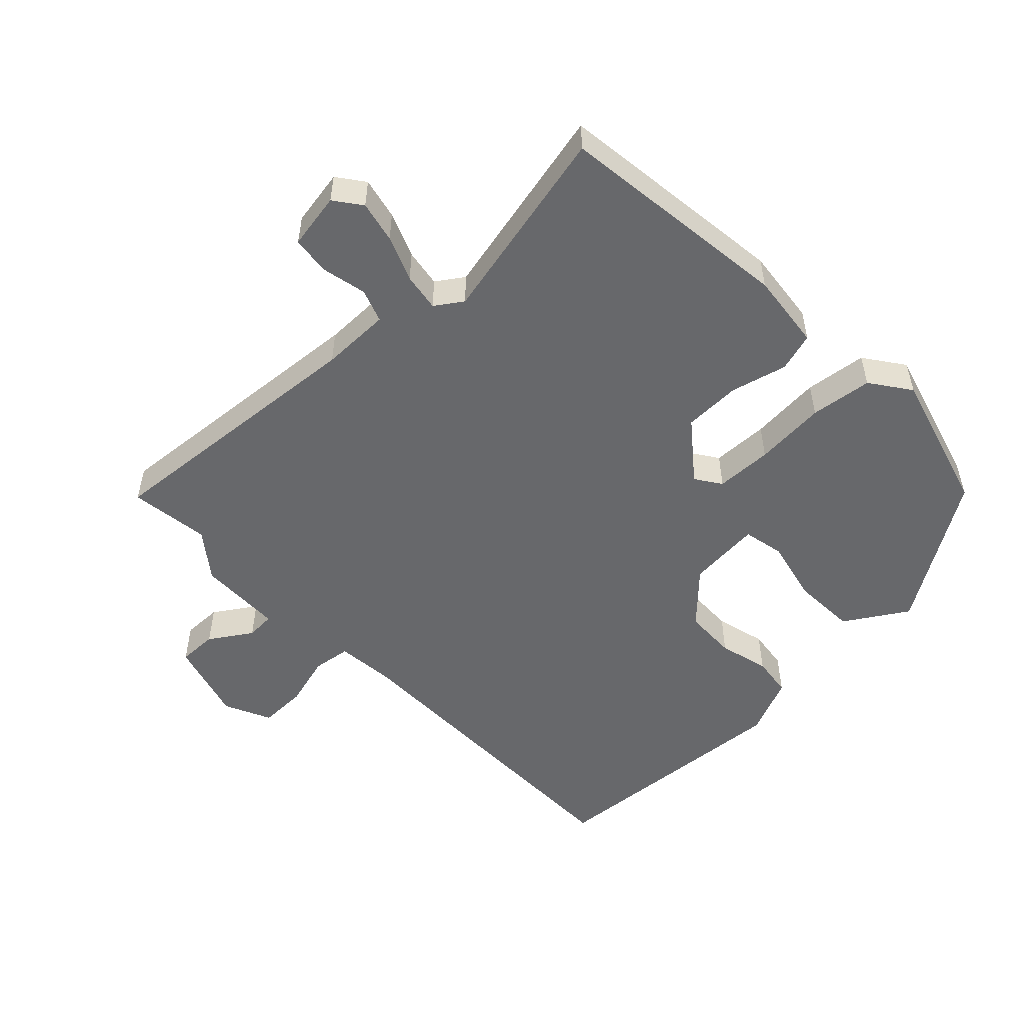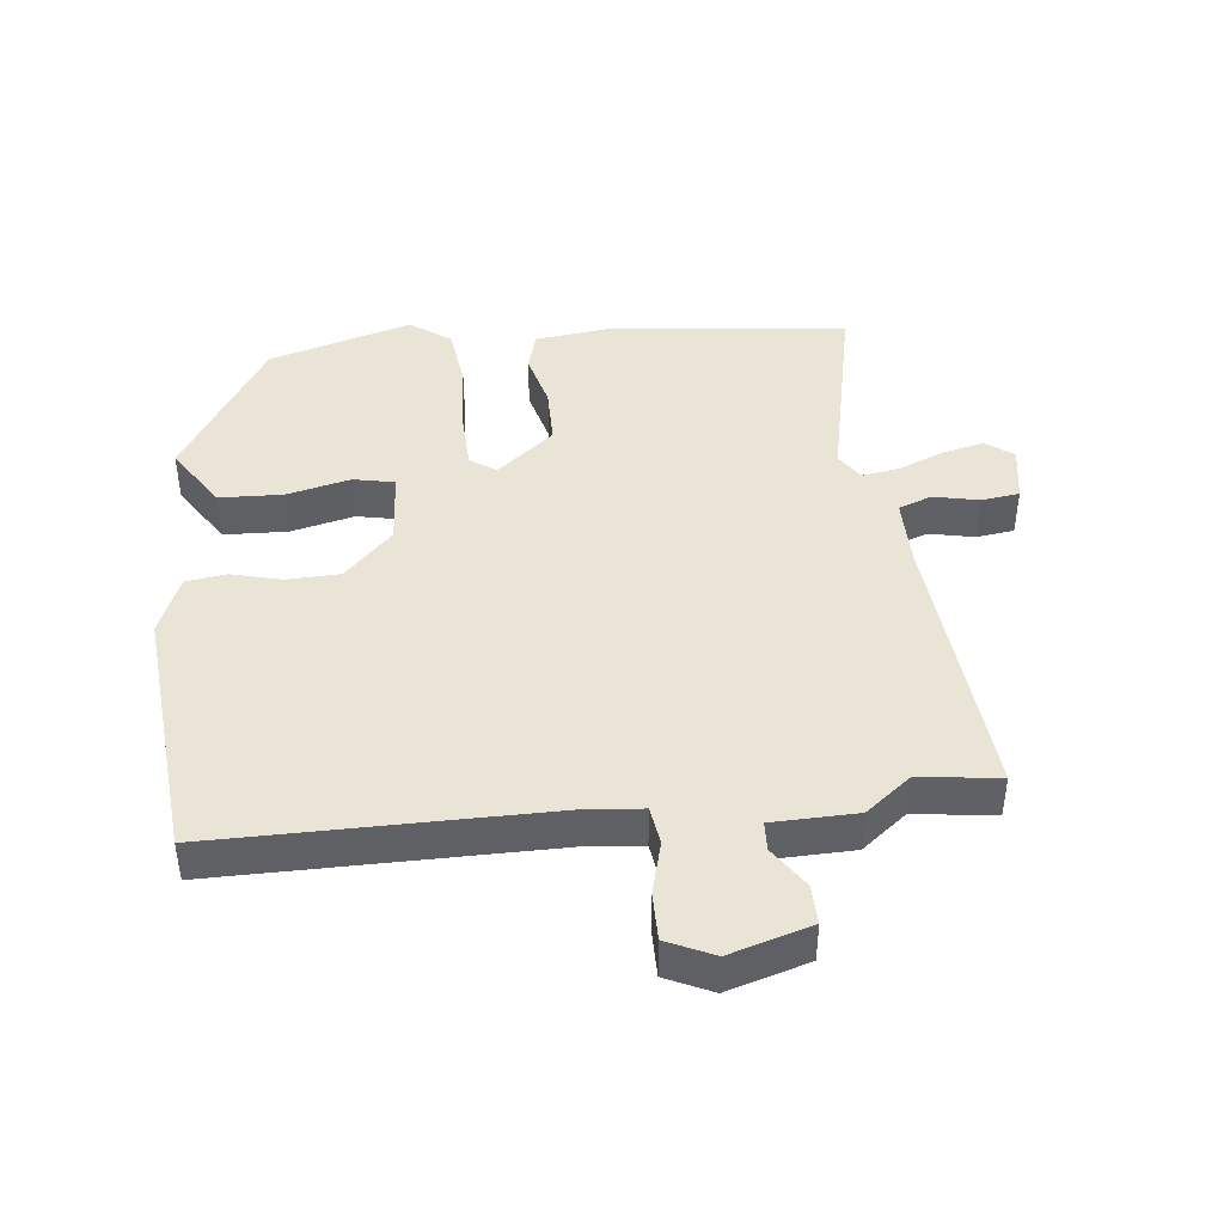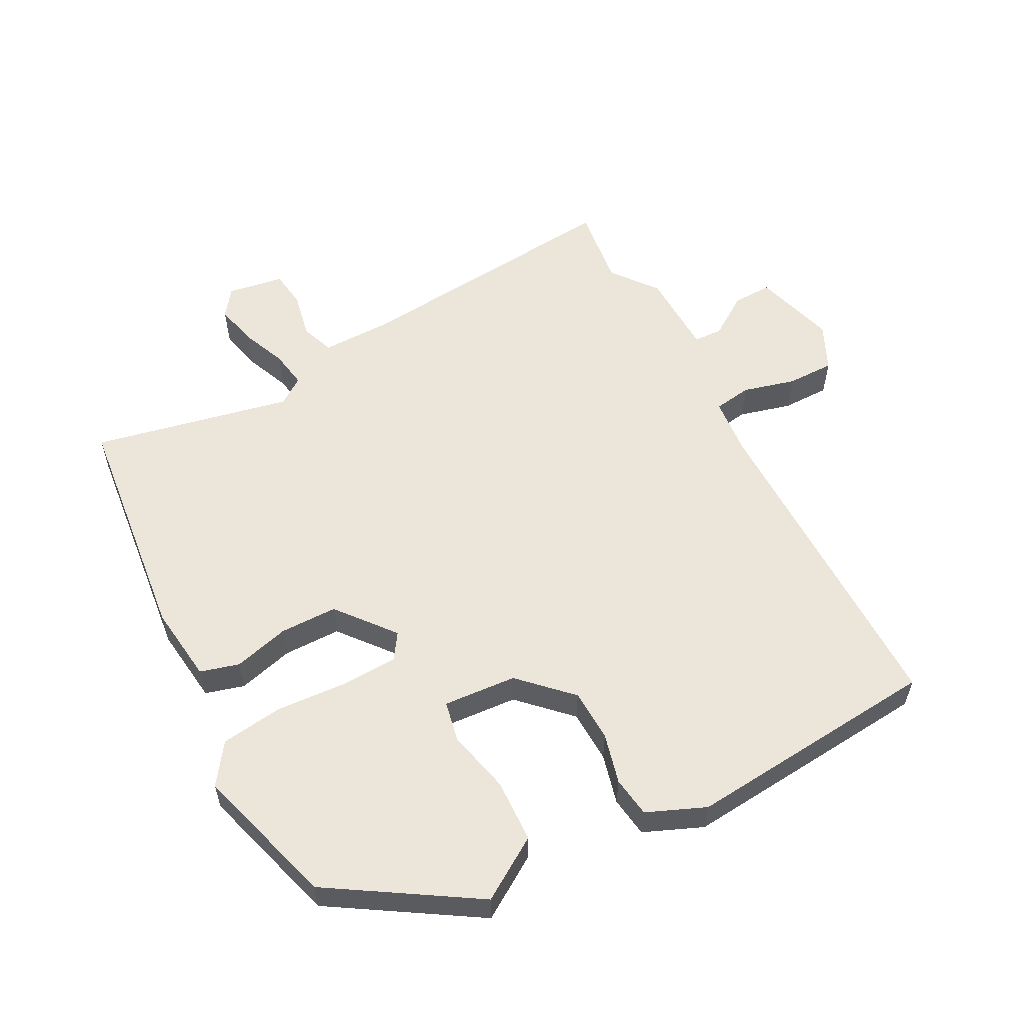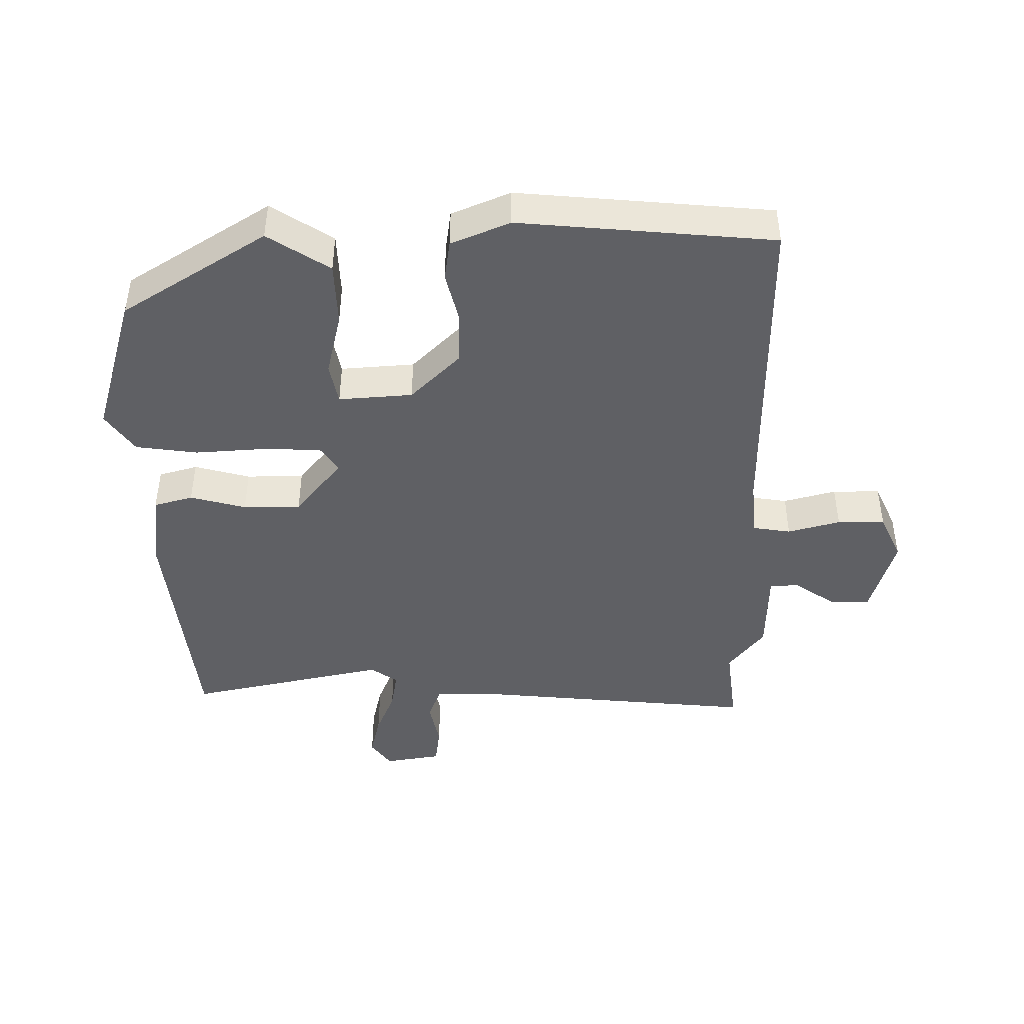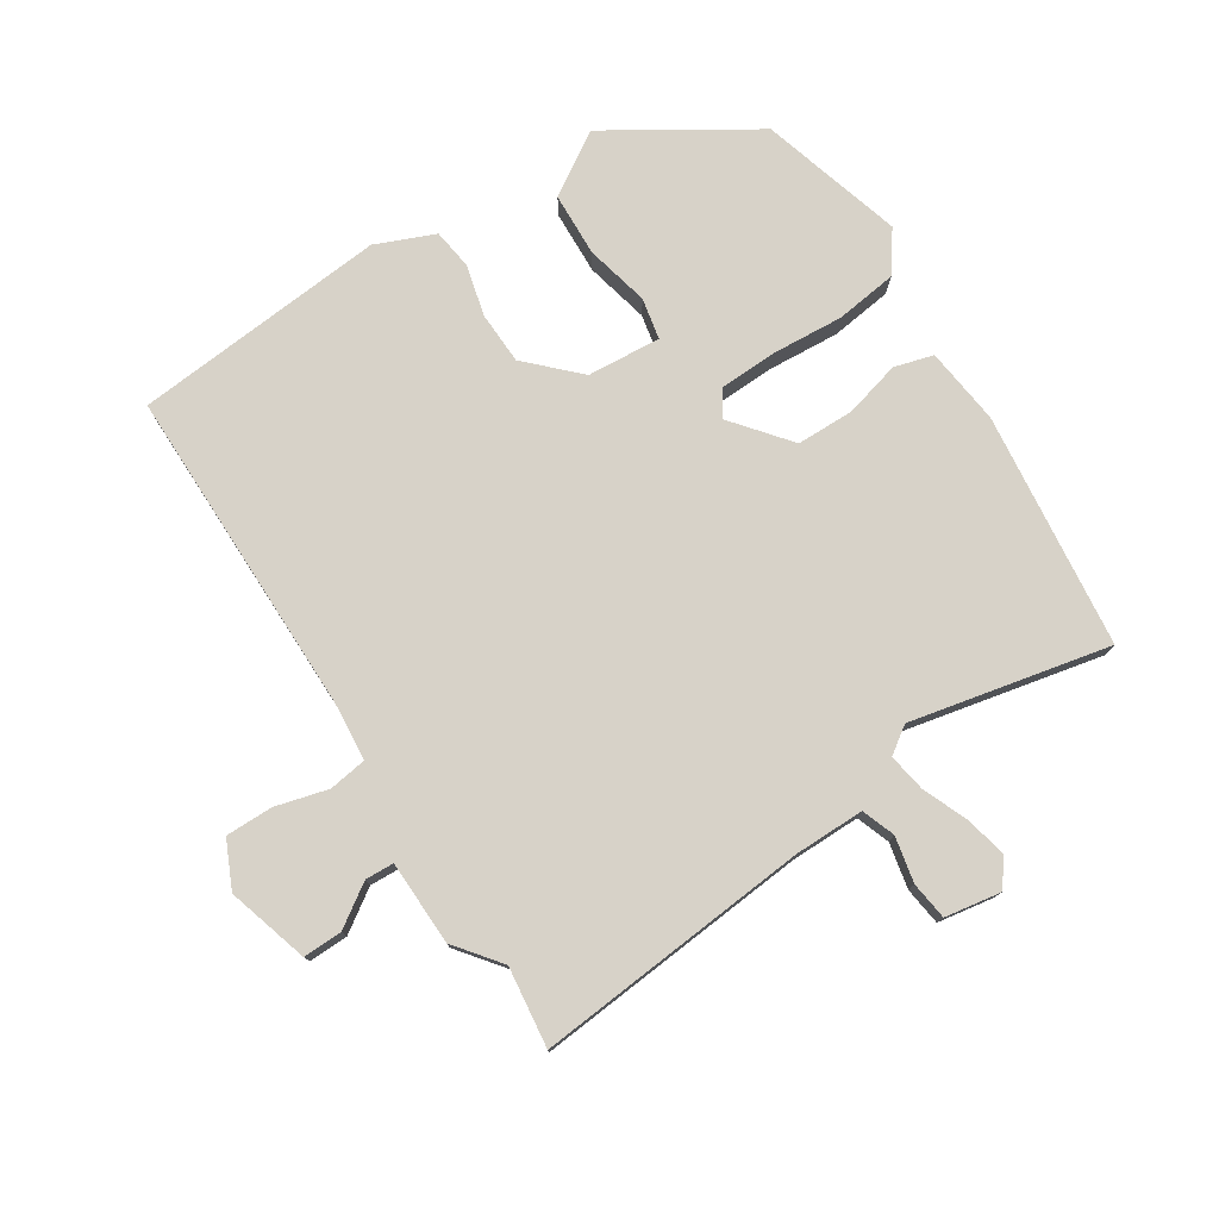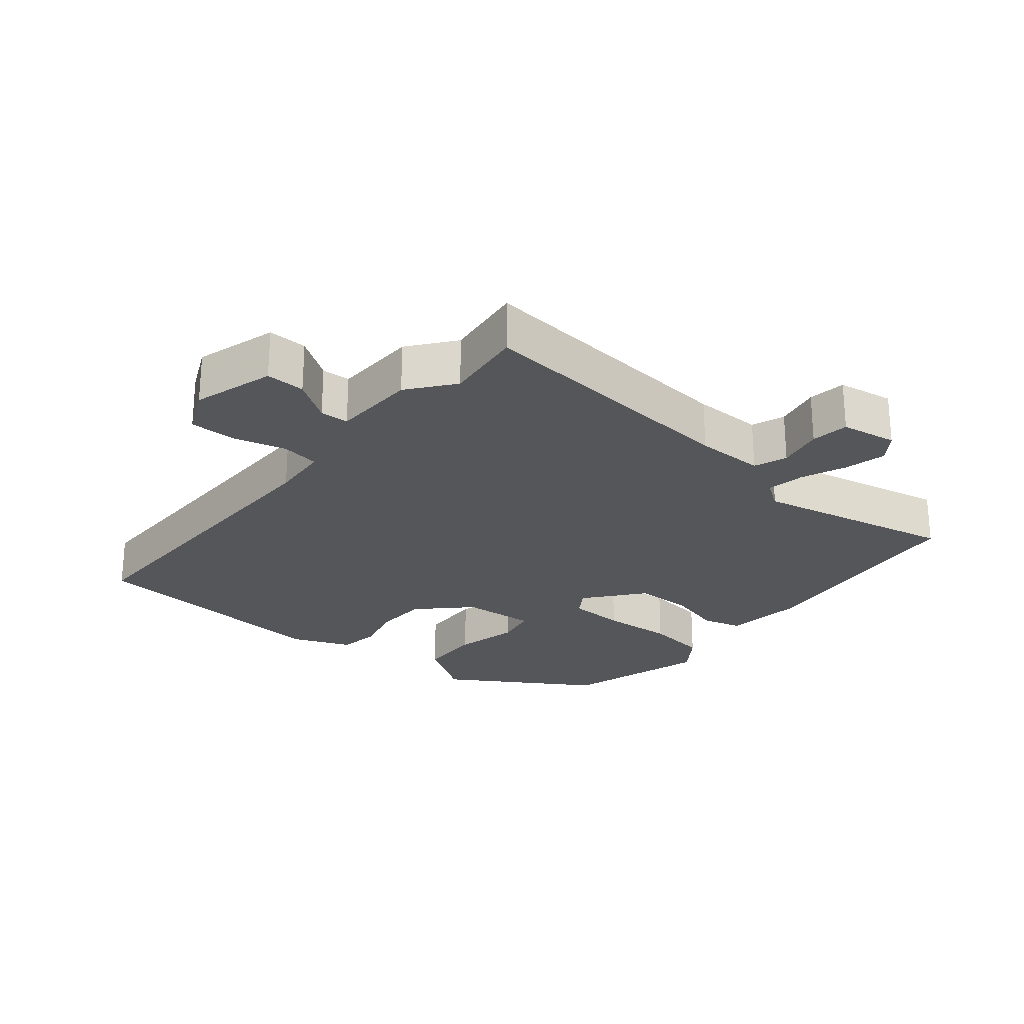
<metadata>
{"format":"obj","ext":"obj","renderer":"f3d","projection":"perspective","resolution":1024,"background":"white","views":[{"elev":-52.5,"azim":132.8,"up":"+Y"},{"elev":43.8,"azim":-7.6,"up":"+Y"},{"elev":57.0,"azim":-119.3,"up":"+Y"},{"elev":-44.8,"azim":-91.1,"up":"+Y"},{"elev":77.4,"azim":55.9,"up":"+Y"},{"elev":-25.2,"azim":48.9,"up":"+Y"}]}
</metadata>
<code>
v 0.425 0.07 0.489
v 0.545 0.07 0.507
v 0.517 0.07 0.092
v 0.519 0.07 -0.012
v 0.569 0.07 -0.029
v 0.637 0.07 -0.013
v 0.694 0.07 -0.019
v 0.71 0.07 -0.103
v 0.67 0.07 -0.134
v 0.607 0.07 -0.121
v 0.539 0.07 -0.095
v 0.482 0.07 -0.087
v 0.455 0.07 -0.128
v 0.526 0.07 -0.424
v 0.174 0.07 -0.473
v 0.058 0.07 -0.462
v 0.04 0.07 -0.404
v 0.06 0.07 -0.32
v 0.057 0.07 -0.234
v -0.03 0.07 -0.167
v -0.068 0.07 -0.194
v -0.069 0.07 -0.279
v -0.059 0.07 -0.386
v -0.069 0.07 -0.479
v -0.128 0.07 -0.523
v -0.343 0.07 -0.466
v -0.484 0.07 -0.254
v -0.427 0.07 -0.16
v -0.332 0.07 -0.154
v -0.236 0.07 -0.174
v -0.175 0.07 -0.16
v -0.186 0.07 -0.05
v -0.26 0.07 0.021
v -0.339 0.07 0.022
v -0.414 0.07 0.001
v -0.475 0.07 0.008
v -0.514 0.07 0.095
v -0.49 0.07 0.477
v 0.005 0.07 0.488
v 0.092 0.07 0.498
v 0.099 0.07 0.555
v 0.076 0.07 0.633
v 0.074 0.07 0.704
v 0.143 0.07 0.738
v 0.266 0.07 0.705
v 0.266 0.07 0.646
v 0.226 0.07 0.583
v 0.229 0.07 0.54
v 0.356 0.07 0.54
v 0.425 0 0.489
v 0.545 0 0.507
v 0.517 0 0.092
v 0.519 0 -0.012
v 0.569 0 -0.029
v 0.637 0 -0.013
v 0.694 0 -0.019
v 0.71 0 -0.103
v 0.67 0 -0.134
v 0.607 0 -0.121
v 0.539 0 -0.095
v 0.482 0 -0.087
v 0.455 0 -0.128
v 0.526 0 -0.424
v 0.174 0 -0.473
v 0.058 0 -0.462
v 0.04 0 -0.404
v 0.06 0 -0.32
v 0.057 0 -0.234
v -0.03 0 -0.167
v -0.068 0 -0.194
v -0.069 0 -0.279
v -0.059 0 -0.386
v -0.069 0 -0.479
v -0.128 0 -0.523
v -0.343 0 -0.466
v -0.484 0 -0.254
v -0.427 0 -0.16
v -0.332 0 -0.154
v -0.236 0 -0.174
v -0.175 0 -0.16
v -0.186 0 -0.05
v -0.26 0 0.021
v -0.339 0 0.022
v -0.414 0 0.001
v -0.475 0 0.008
v -0.514 0 0.095
v -0.49 0 0.477
v 0.005 0 0.488
v 0.092 0 0.498
v 0.099 0 0.555
v 0.076 0 0.633
v 0.074 0 0.704
v 0.143 0 0.738
v 0.266 0 0.705
v 0.266 0 0.646
v 0.226 0 0.583
v 0.229 0 0.54
v 0.356 0 0.54
f 48 49 1
f 44 45 46 47
f 44 47 48
f 41 42 43 44
f 40 41 44 48
f 36 37 38 39
f 34 35 36 39
f 33 34 39 40
f 32 33 40 48
f 27 28 29 30
f 27 30 31
f 26 27 31
f 25 26 31
f 22 23 24 25
f 21 22 25 31
f 20 21 31 32
f 15 16 17 18
f 13 14 15 18
f 12 13 18 19
f 8 9 10 11
f 8 11 12
f 5 6 7 8
f 4 5 8 12
f 3 4 12 19
f 1 2 3 19
f 20 32 48 1
f 1 19 20
f 50 98 97
f 96 95 94 93
f 97 96 93
f 93 92 91 90
f 97 93 90 89
f 88 87 86 85
f 88 85 84 83
f 89 88 83 82
f 97 89 82 81
f 79 78 77 76
f 80 79 76
f 80 76 75
f 80 75 74
f 74 73 72 71
f 80 74 71 70
f 81 80 70 69
f 67 66 65 64
f 67 64 63 62
f 68 67 62 61
f 60 59 58 57
f 61 60 57
f 57 56 55 54
f 61 57 54 53
f 68 61 53 52
f 68 52 51 50
f 50 97 81 69
f 69 68 50
f 1 50 51 2
f 2 51 52 3
f 3 52 53 4
f 4 53 54 5
f 5 54 55 6
f 6 55 56 7
f 7 56 57 8
f 8 57 58 9
f 9 58 59 10
f 10 59 60 11
f 11 60 61 12
f 12 61 62 13
f 13 62 63 14
f 14 63 64 15
f 15 64 65 16
f 16 65 66 17
f 17 66 67 18
f 18 67 68 19
f 19 68 69 20
f 20 69 70 21
f 21 70 71 22
f 22 71 72 23
f 23 72 73 24
f 24 73 74 25
f 25 74 75 26
f 26 75 76 27
f 27 76 77 28
f 28 77 78 29
f 29 78 79 30
f 30 79 80 31
f 31 80 81 32
f 32 81 82 33
f 33 82 83 34
f 34 83 84 35
f 35 84 85 36
f 36 85 86 37
f 37 86 87 38
f 38 87 88 39
f 39 88 89 40
f 40 89 90 41
f 41 90 91 42
f 42 91 92 43
f 43 92 93 44
f 44 93 94 45
f 45 94 95 46
f 46 95 96 47
f 47 96 97 48
f 48 97 98 49
f 49 98 50 1

</code>
